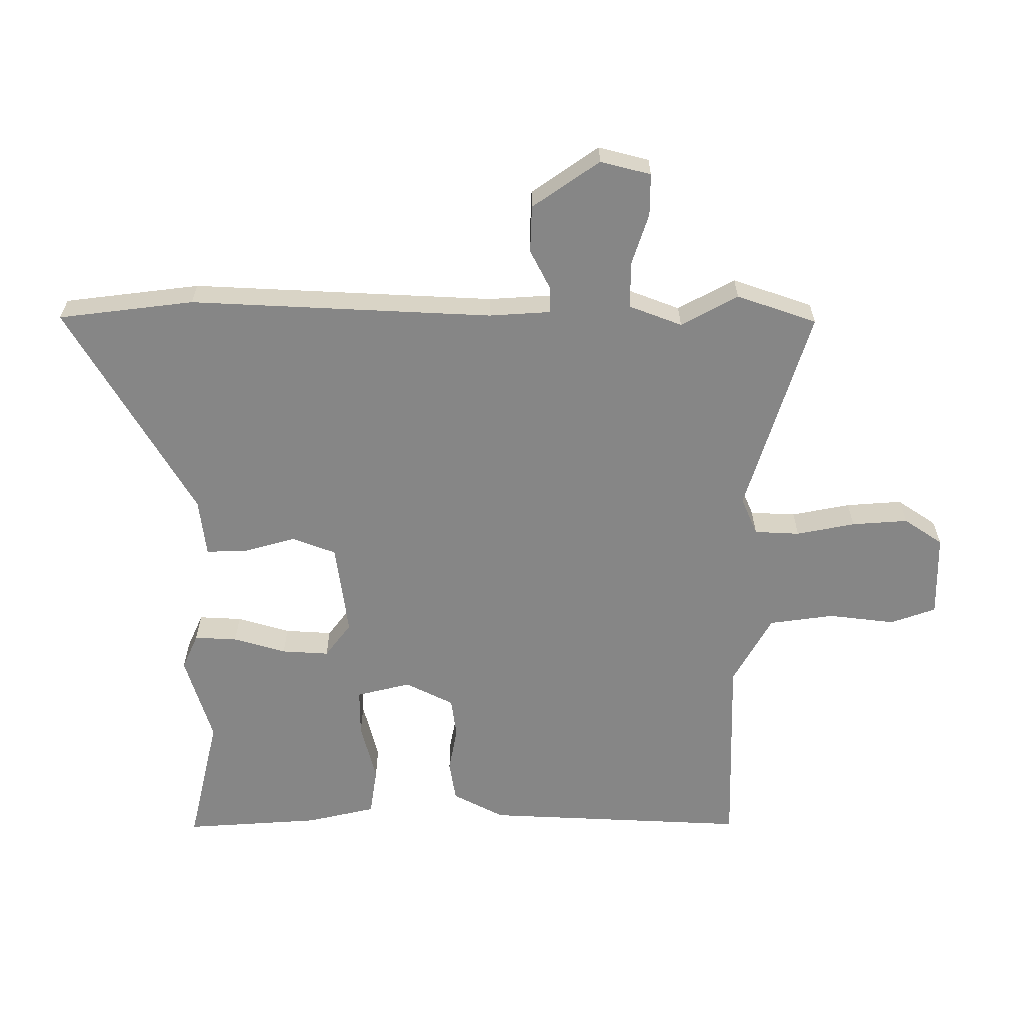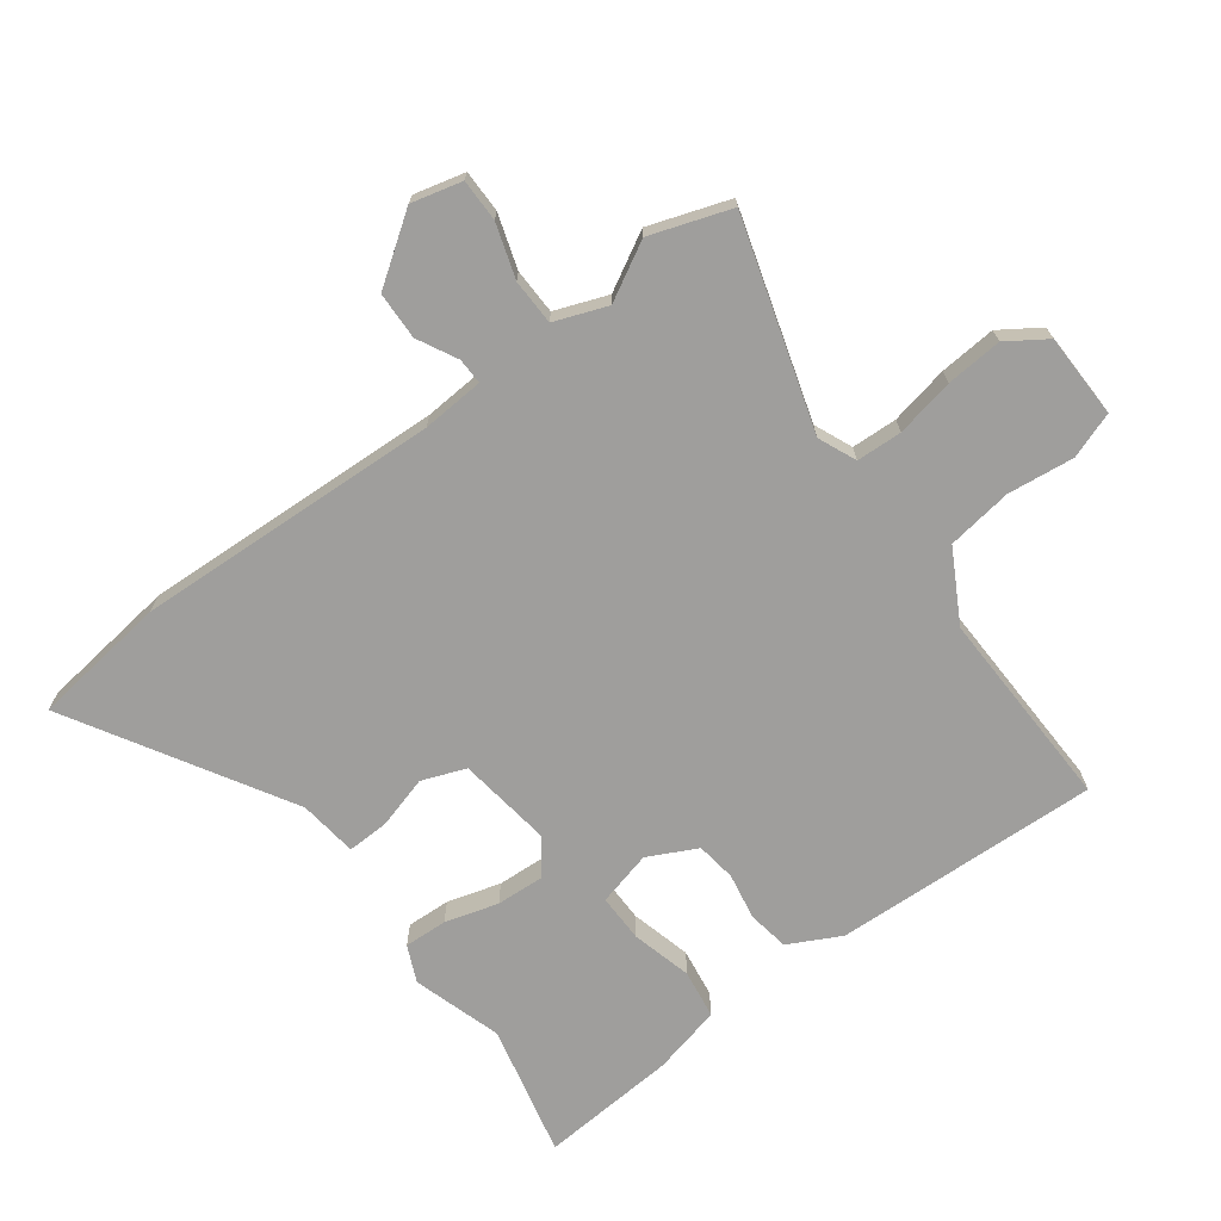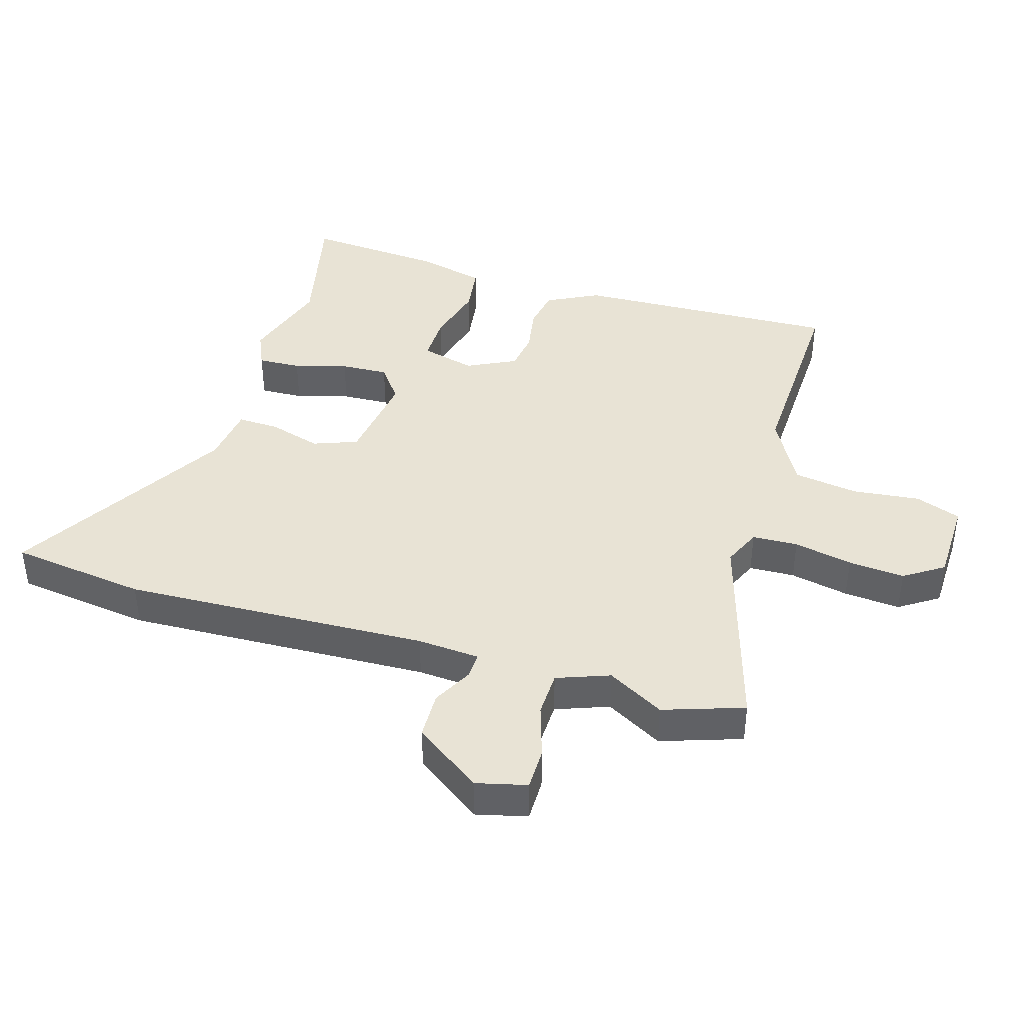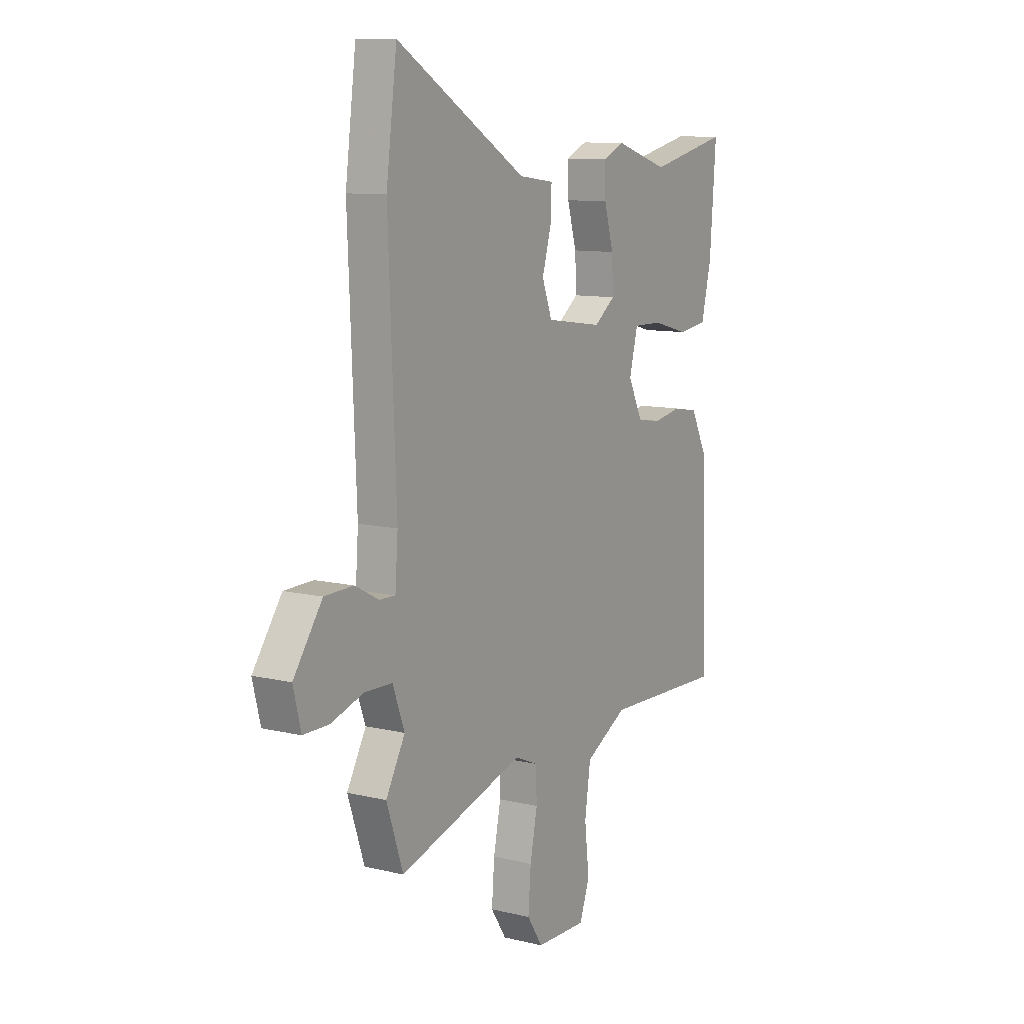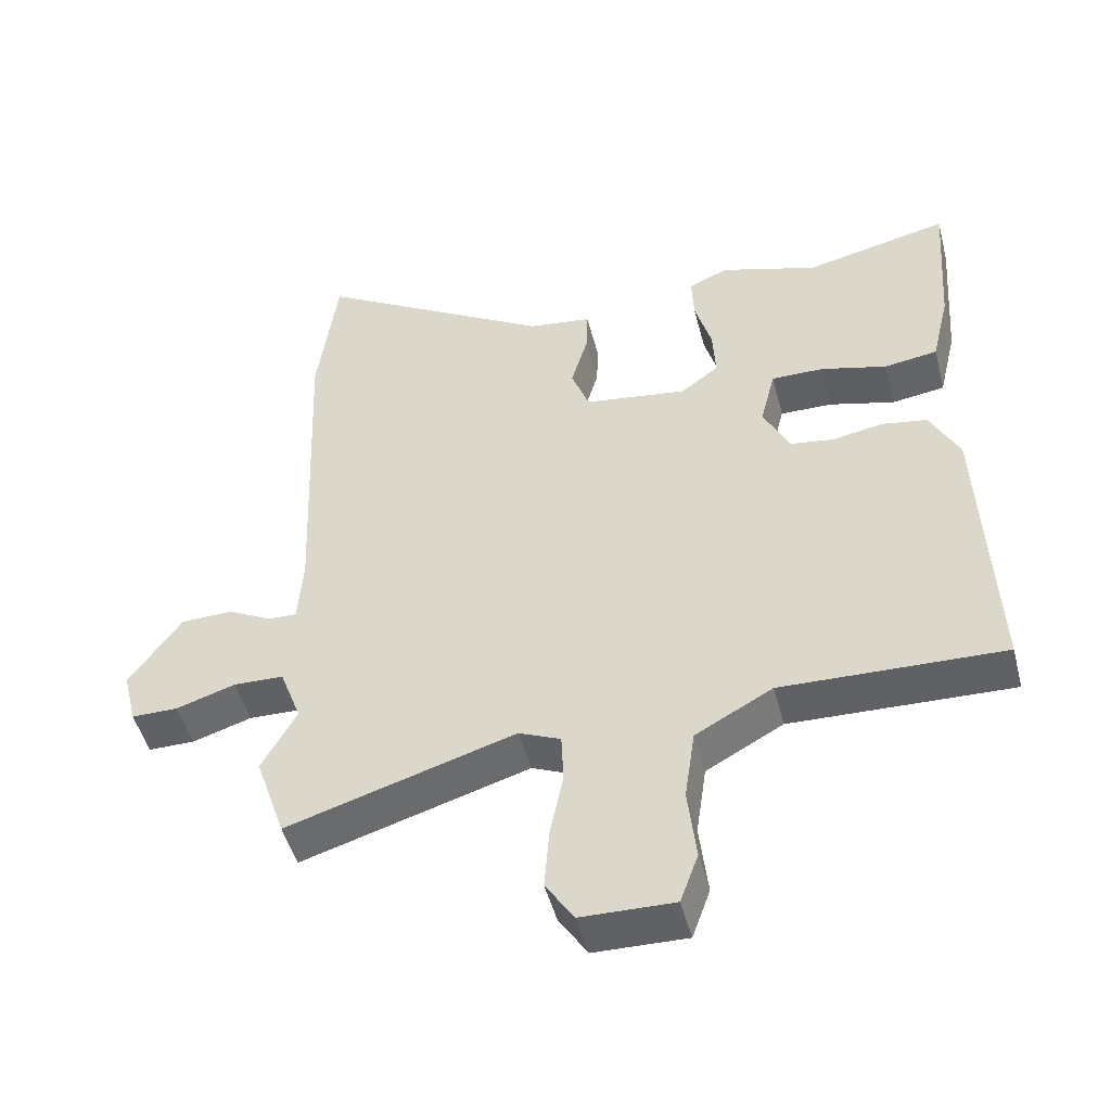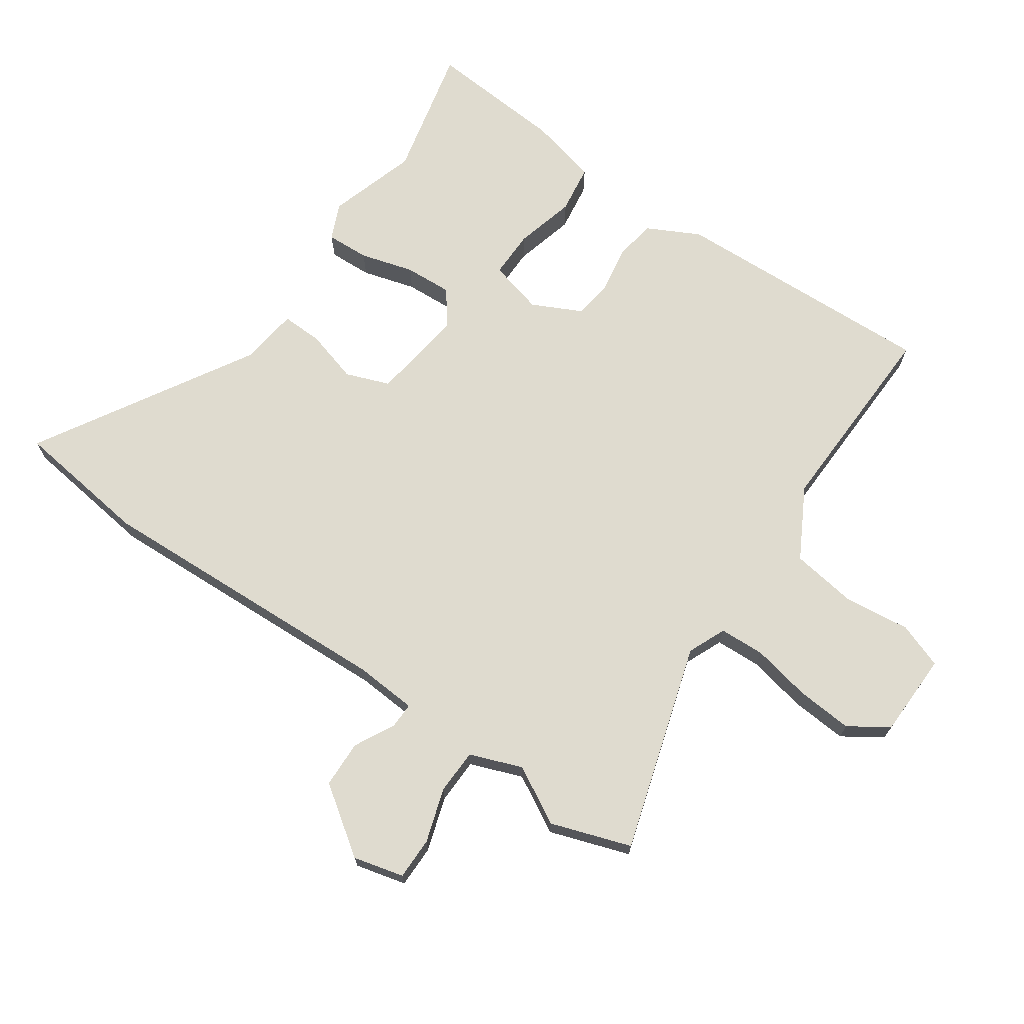
<metadata>
{"format":"obj","ext":"obj","renderer":"f3d","projection":"perspective","resolution":1024,"background":"white","views":[{"elev":-62.1,"azim":89.6,"up":"+Y"},{"elev":-70.9,"azim":126.5,"up":"+Y"},{"elev":41.1,"azim":106.8,"up":"+Y"},{"elev":10.4,"azim":121.2,"up":"+Z"},{"elev":-48.7,"azim":-165.5,"up":"+Z"},{"elev":70.5,"azim":124.6,"up":"+Y"}]}
</metadata>
<code>
v -0.517 0.07 -0.474
v -0.5 0.07 -0.055
v -0.458 0.07 0.027
v -0.393 0.07 0.038
v -0.32 0.07 0.025
v -0.257 0.07 0.034
v -0.219 0.07 0.111
v -0.241 0.07 0.197
v -0.316 0.07 0.196
v -0.411 0.07 0.171
v -0.488 0.07 0.182
v -0.514 0.07 0.291
v -0.53 0.07 0.507
v -0.322 0.07 0.46
v -0.182 0.07 0.504
v -0.125 0.07 0.479
v -0.128 0.07 0.411
v -0.152 0.07 0.327
v -0.156 0.07 0.252
v -0.101 0.07 0.211
v 0.047 0.07 0.232
v 0.073 0.07 0.301
v 0.049 0.07 0.384
v 0.047 0.07 0.449
v 0.139 0.07 0.461
v 0.479 0.07 0.663
v 0.507 0.07 0.448
v 0.487 0.07 -0.033
v 0.494 0.07 -0.131
v 0.535 0.07 -0.13
v 0.598 0.07 -0.097
v 0.673 0.07 -0.099
v 0.748 0.07 -0.205
v 0.728 0.07 -0.285
v 0.661 0.07 -0.285
v 0.576 0.07 -0.258
v 0.504 0.07 -0.26
v 0.473 0.07 -0.343
v 0.523 0.07 -0.433
v 0.48 0.07 -0.56
v 0.152 0.07 -0.461
v 0.092 0.07 -0.487
v 0.089 0.07 -0.559
v 0.108 0.07 -0.652
v 0.115 0.07 -0.741
v 0.074 0.07 -0.803
v -0.059 0.07 -0.806
v -0.085 0.07 -0.734
v -0.073 0.07 -0.628
v -0.088 0.07 -0.525
v -0.199 0.07 -0.464
v -0.517 0 -0.474
v -0.5 0 -0.055
v -0.458 0 0.027
v -0.393 0 0.038
v -0.32 0 0.025
v -0.257 0 0.034
v -0.219 0 0.111
v -0.241 0 0.197
v -0.316 0 0.196
v -0.411 0 0.171
v -0.488 0 0.182
v -0.514 0 0.291
v -0.53 0 0.507
v -0.322 0 0.46
v -0.182 0 0.504
v -0.125 0 0.479
v -0.128 0 0.411
v -0.152 0 0.327
v -0.156 0 0.252
v -0.101 0 0.211
v 0.047 0 0.232
v 0.073 0 0.301
v 0.049 0 0.384
v 0.047 0 0.449
v 0.139 0 0.461
v 0.479 0 0.663
v 0.507 0 0.448
v 0.487 0 -0.033
v 0.494 0 -0.131
v 0.535 0 -0.13
v 0.598 0 -0.097
v 0.673 0 -0.099
v 0.748 0 -0.205
v 0.728 0 -0.285
v 0.661 0 -0.285
v 0.576 0 -0.258
v 0.504 0 -0.26
v 0.473 0 -0.343
v 0.523 0 -0.433
v 0.48 0 -0.56
v 0.152 0 -0.461
v 0.092 0 -0.487
v 0.089 0 -0.559
v 0.108 0 -0.652
v 0.115 0 -0.741
v 0.074 0 -0.803
v -0.059 0 -0.806
v -0.085 0 -0.734
v -0.073 0 -0.628
v -0.088 0 -0.525
v -0.199 0 -0.464
f 47 48 49
f 46 47 49
f 45 46 49
f 44 45 49
f 43 44 49
f 42 43 49 50
f 41 42 50 51
f 38 39 40 41
f 37 38 41 51
f 34 35 36
f 33 34 36
f 32 33 36
f 31 32 36
f 30 31 36
f 29 30 36 37
f 25 26 27 28
f 25 28 29
f 24 25 29
f 23 24 29
f 22 23 29
f 29 37 51
f 22 29 51
f 21 22 51
f 16 17 18
f 15 16 18
f 14 15 18
f 14 18 19
f 13 14 19
f 12 13 19
f 11 12 19
f 10 11 19
f 9 10 19
f 8 9 19 20
f 3 4 5
f 2 3 5
f 1 2 5
f 51 1 5
f 51 5 6
f 51 6 7
f 21 51 7
f 20 21 7
f 7 8 20
f 100 99 98
f 100 98 97
f 100 97 96
f 100 96 95
f 100 95 94
f 101 100 94 93
f 102 101 93 92
f 92 91 90 89
f 102 92 89 88
f 87 86 85
f 87 85 84
f 87 84 83
f 87 83 82
f 87 82 81
f 88 87 81 80
f 79 78 77 76
f 80 79 76
f 80 76 75
f 80 75 74
f 80 74 73
f 102 88 80
f 102 80 73
f 102 73 72
f 69 68 67
f 69 67 66
f 69 66 65
f 70 69 65
f 70 65 64
f 70 64 63
f 70 63 62
f 70 62 61
f 70 61 60
f 71 70 60 59
f 56 55 54
f 56 54 53
f 56 53 52
f 56 52 102
f 57 56 102
f 58 57 102
f 58 102 72
f 58 72 71
f 71 59 58
f 1 52 53 2
f 2 53 54 3
f 3 54 55 4
f 4 55 56 5
f 5 56 57 6
f 6 57 58 7
f 7 58 59 8
f 8 59 60 9
f 9 60 61 10
f 10 61 62 11
f 11 62 63 12
f 12 63 64 13
f 13 64 65 14
f 14 65 66 15
f 15 66 67 16
f 16 67 68 17
f 17 68 69 18
f 18 69 70 19
f 19 70 71 20
f 20 71 72 21
f 21 72 73 22
f 22 73 74 23
f 23 74 75 24
f 24 75 76 25
f 25 76 77 26
f 26 77 78 27
f 27 78 79 28
f 28 79 80 29
f 29 80 81 30
f 30 81 82 31
f 31 82 83 32
f 32 83 84 33
f 33 84 85 34
f 34 85 86 35
f 35 86 87 36
f 36 87 88 37
f 37 88 89 38
f 38 89 90 39
f 39 90 91 40
f 40 91 92 41
f 41 92 93 42
f 42 93 94 43
f 43 94 95 44
f 44 95 96 45
f 45 96 97 46
f 46 97 98 47
f 47 98 99 48
f 48 99 100 49
f 49 100 101 50
f 50 101 102 51
f 51 102 52 1

</code>
